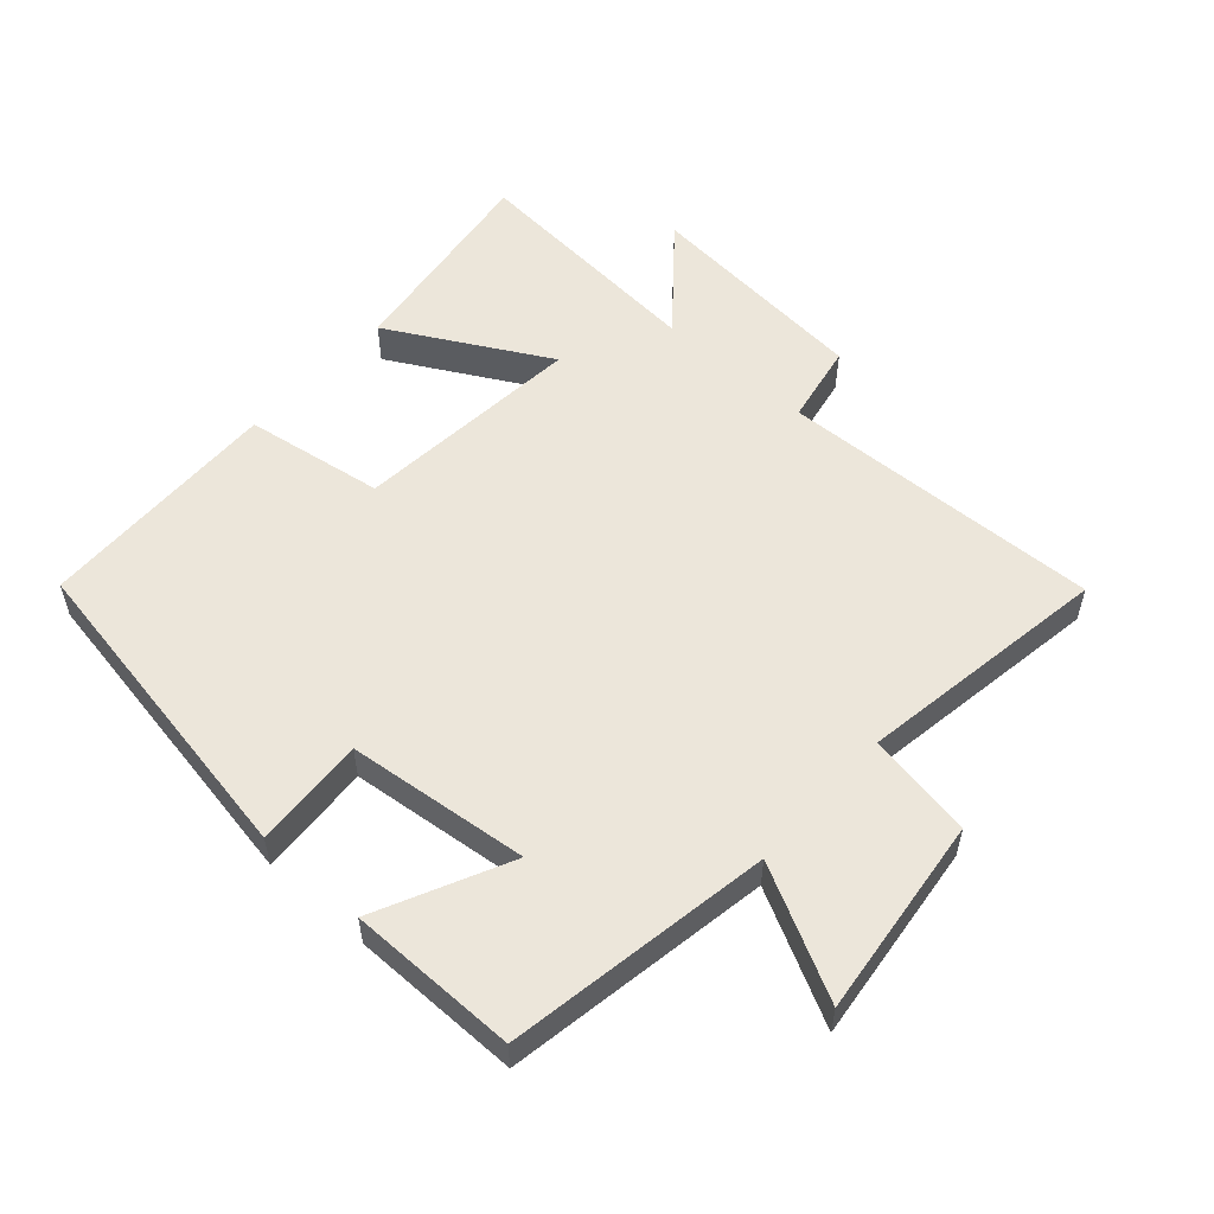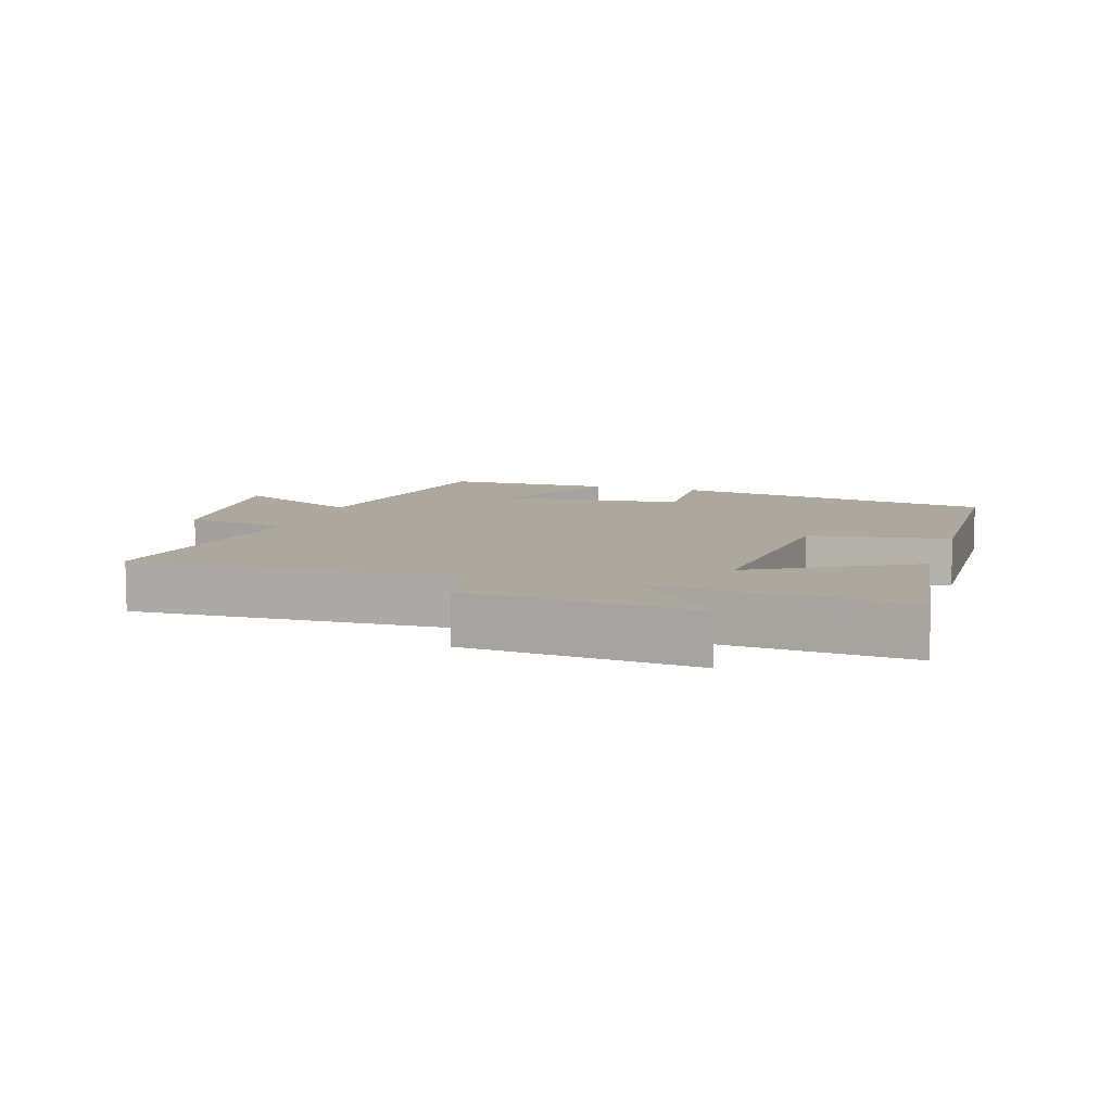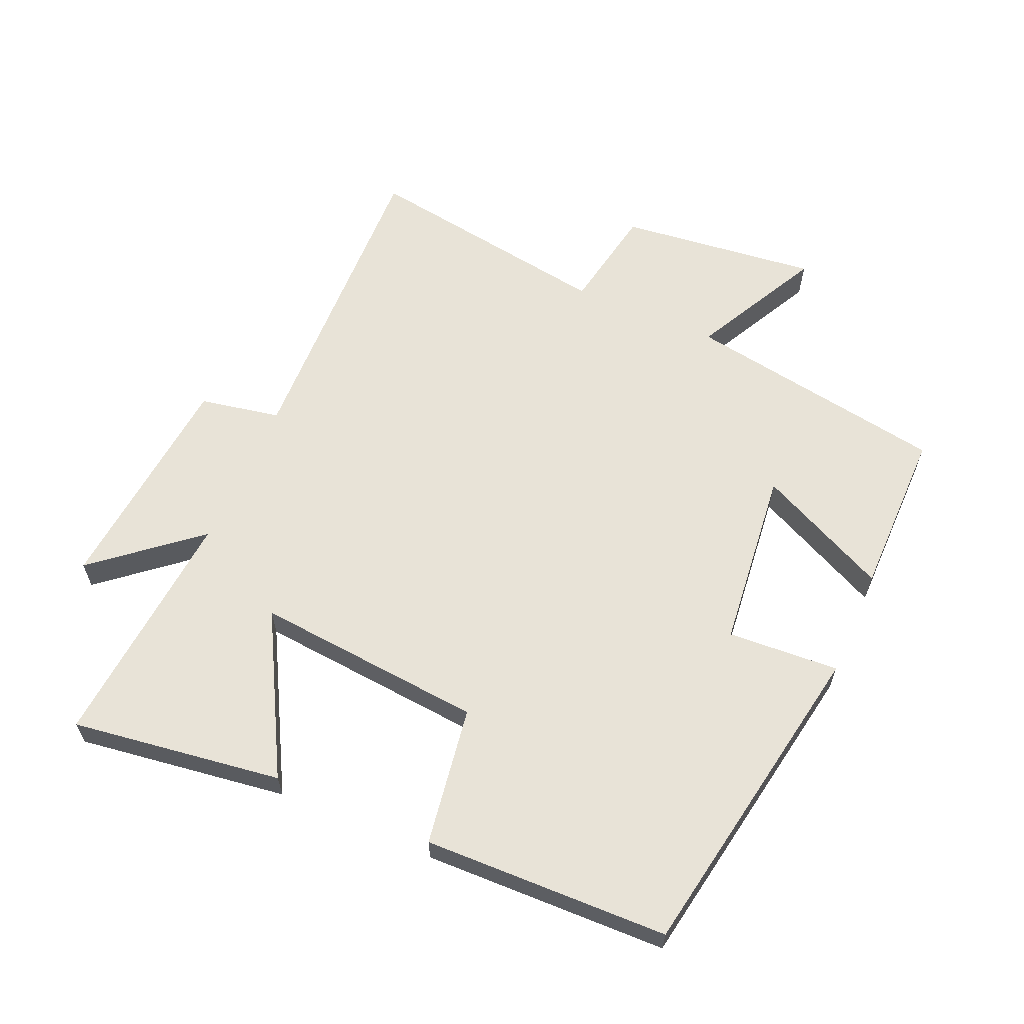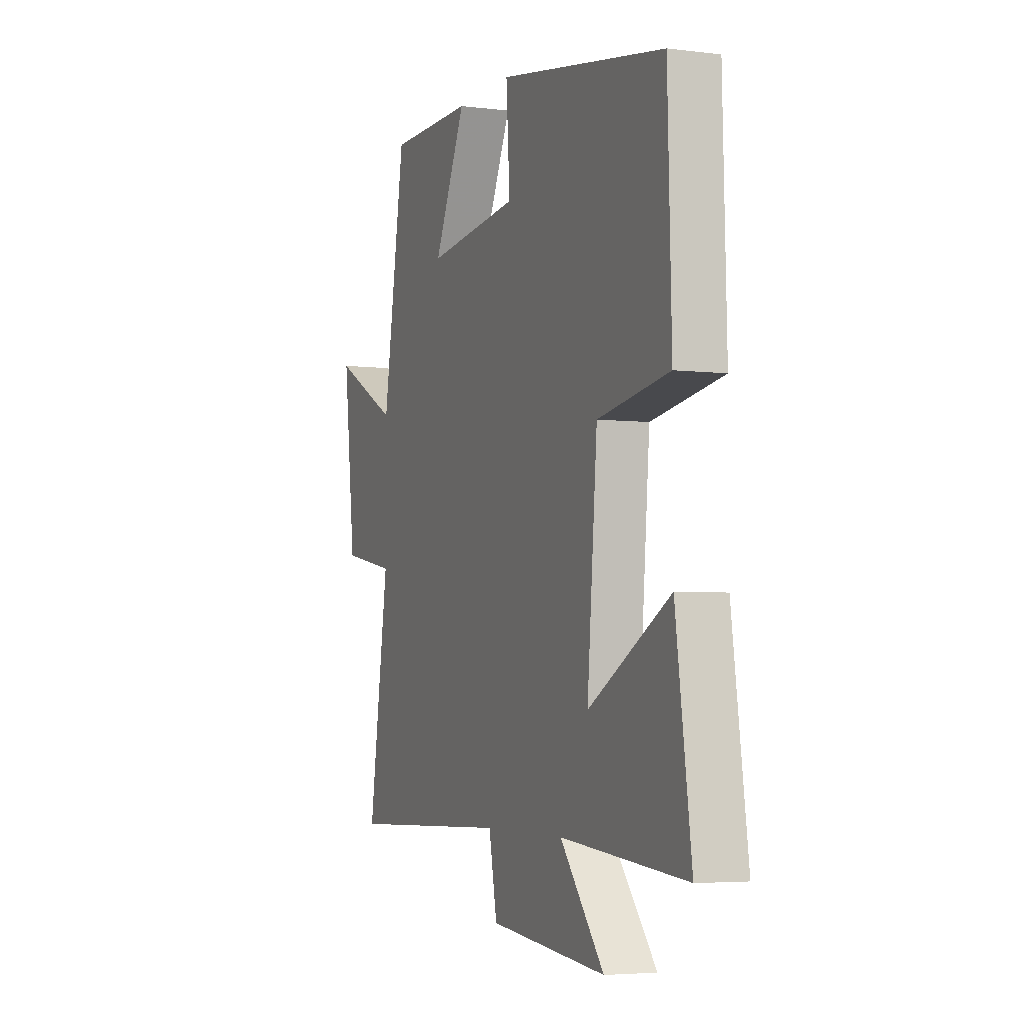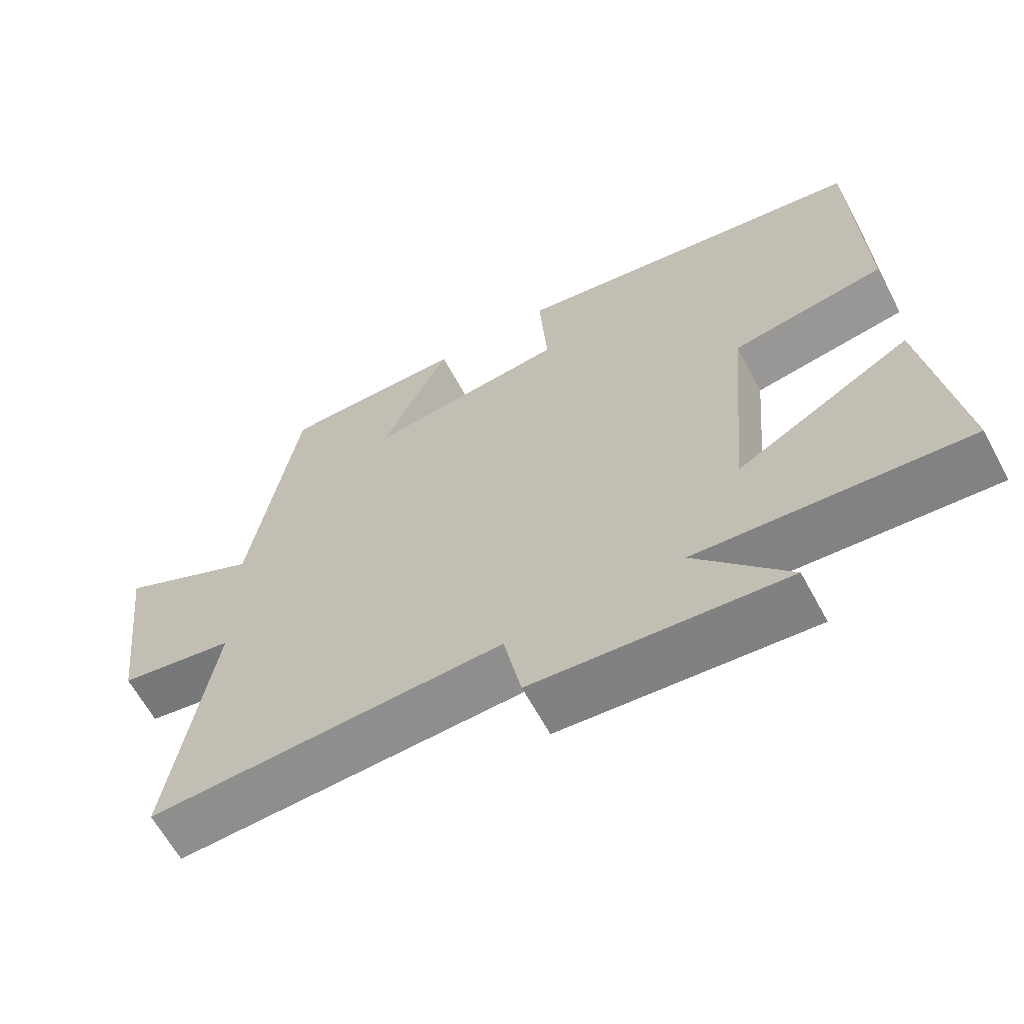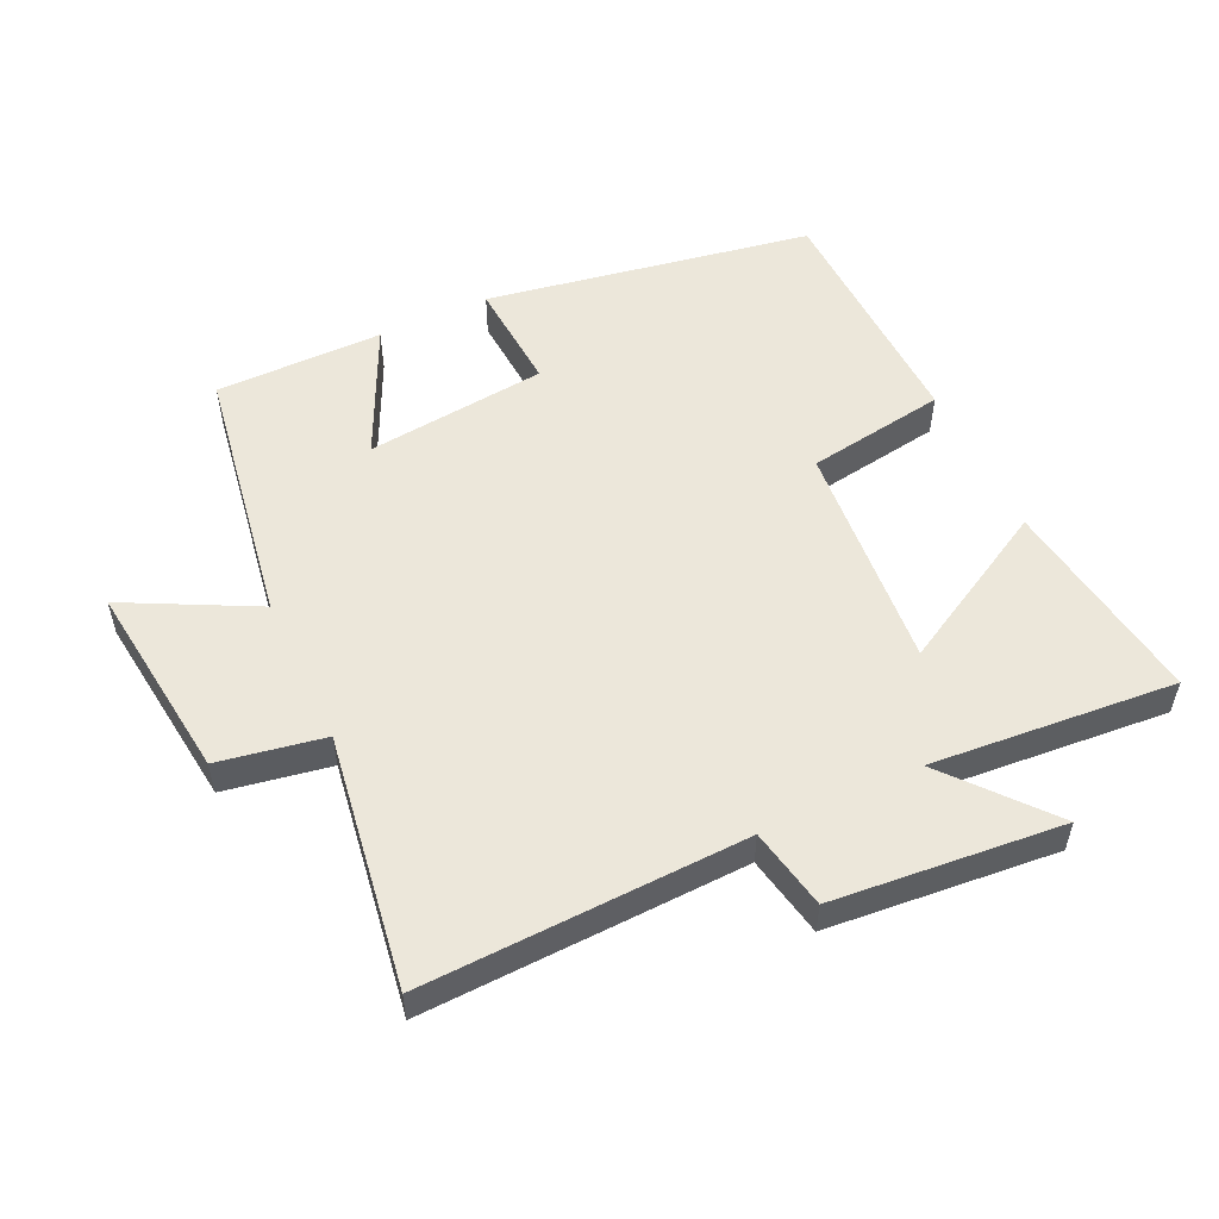
<metadata>
{"format":"obj","ext":"obj","renderer":"f3d","projection":"perspective","resolution":1024,"background":"white","views":[{"elev":54.6,"azim":41.9,"up":"+Y"},{"elev":8.7,"azim":-162.6,"up":"+Y"},{"elev":61.7,"azim":-66.3,"up":"+Y"},{"elev":-4.5,"azim":-111.8,"up":"+Z"},{"elev":-63.7,"azim":-151.6,"up":"+Z"},{"elev":53.6,"azim":154.8,"up":"+Y"}]}
</metadata>
<code>
v 0.434 0.07 0.5
v 0.5 0.07 0.099
v 0.697 0.07 0.2
v 0.661 0.07 -0.104
v 0.5 0.07 -0.133
v 0.559 0.07 -0.517
v 0.068 0.07 -0.5
v 0.044 0.07 -0.623
v -0.304 0.07 -0.655
v -0.174 0.07 -0.5
v -0.546 0.07 -0.531
v -0.5 0.07 -0.21
v -0.258 0.07 -0.343
v -0.288 0.07 0.007
v -0.5 0.07 0.04
v -0.489 0.07 0.413
v 0.008 0.07 0.5
v -0.003 0.07 0.33
v 0.273 0.07 0.3
v 0.178 0.07 0.5
v 0.434 0 0.5
v 0.5 0 0.099
v 0.697 0 0.2
v 0.661 0 -0.104
v 0.5 0 -0.133
v 0.559 0 -0.517
v 0.068 0 -0.5
v 0.044 0 -0.623
v -0.304 0 -0.655
v -0.174 0 -0.5
v -0.546 0 -0.531
v -0.5 0 -0.21
v -0.258 0 -0.343
v -0.288 0 0.007
v -0.5 0 0.04
v -0.489 0 0.413
v 0.008 0 0.5
v -0.003 0 0.33
v 0.273 0 0.3
v 0.178 0 0.5
f 19 20 1 2
f 18 19 2
f 15 16 17 18
f 14 15 18 2
f 13 14 2
f 10 11 12 13
f 10 13 2 3
f 7 8 9 10
f 7 10 3
f 5 6 7
f 5 7 3
f 3 4 5
f 22 21 40 39
f 22 39 38
f 38 37 36 35
f 22 38 35 34
f 22 34 33
f 33 32 31 30
f 23 22 33 30
f 30 29 28 27
f 23 30 27
f 27 26 25
f 23 27 25
f 25 24 23
f 1 21 22 2
f 2 22 23 3
f 3 23 24 4
f 4 24 25 5
f 5 25 26 6
f 6 26 27 7
f 7 27 28 8
f 8 28 29 9
f 9 29 30 10
f 10 30 31 11
f 11 31 32 12
f 12 32 33 13
f 13 33 34 14
f 14 34 35 15
f 15 35 36 16
f 16 36 37 17
f 17 37 38 18
f 18 38 39 19
f 19 39 40 20
f 20 40 21 1

</code>
